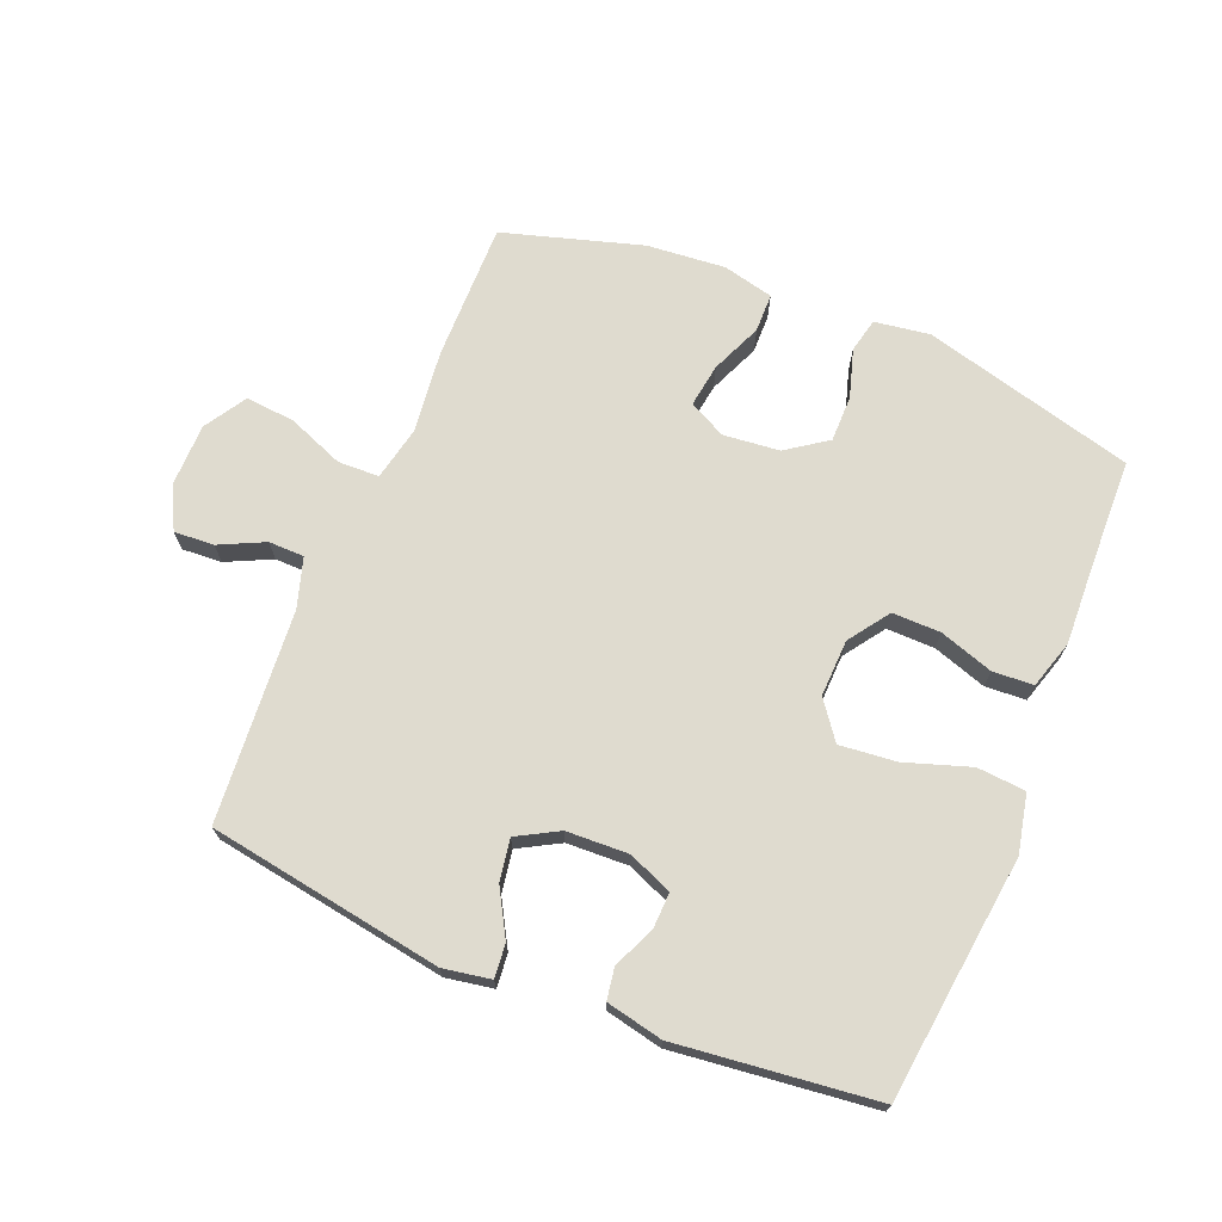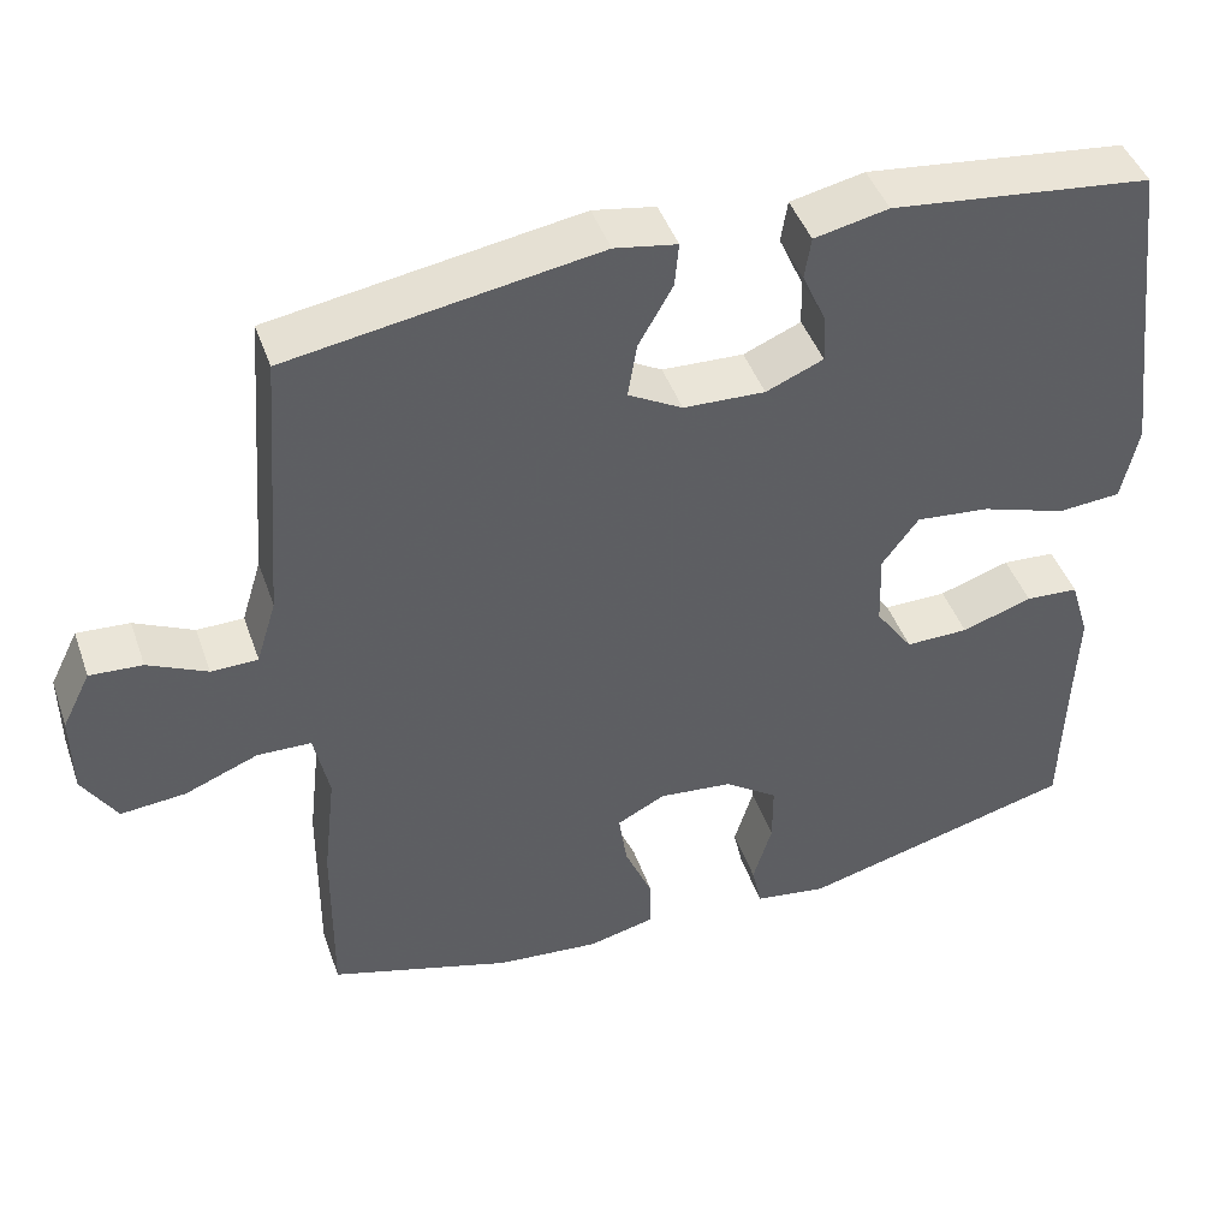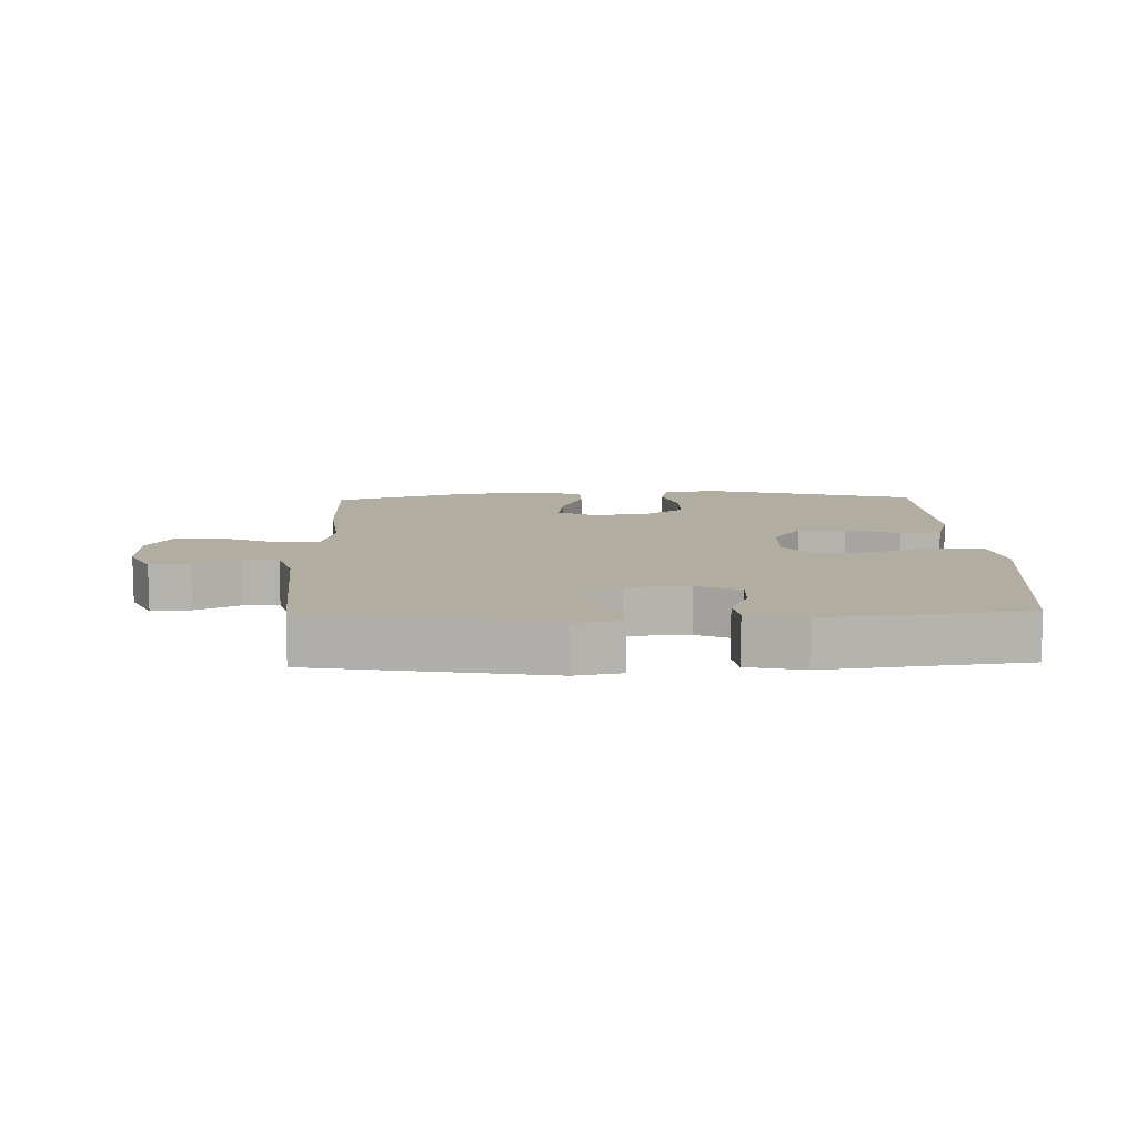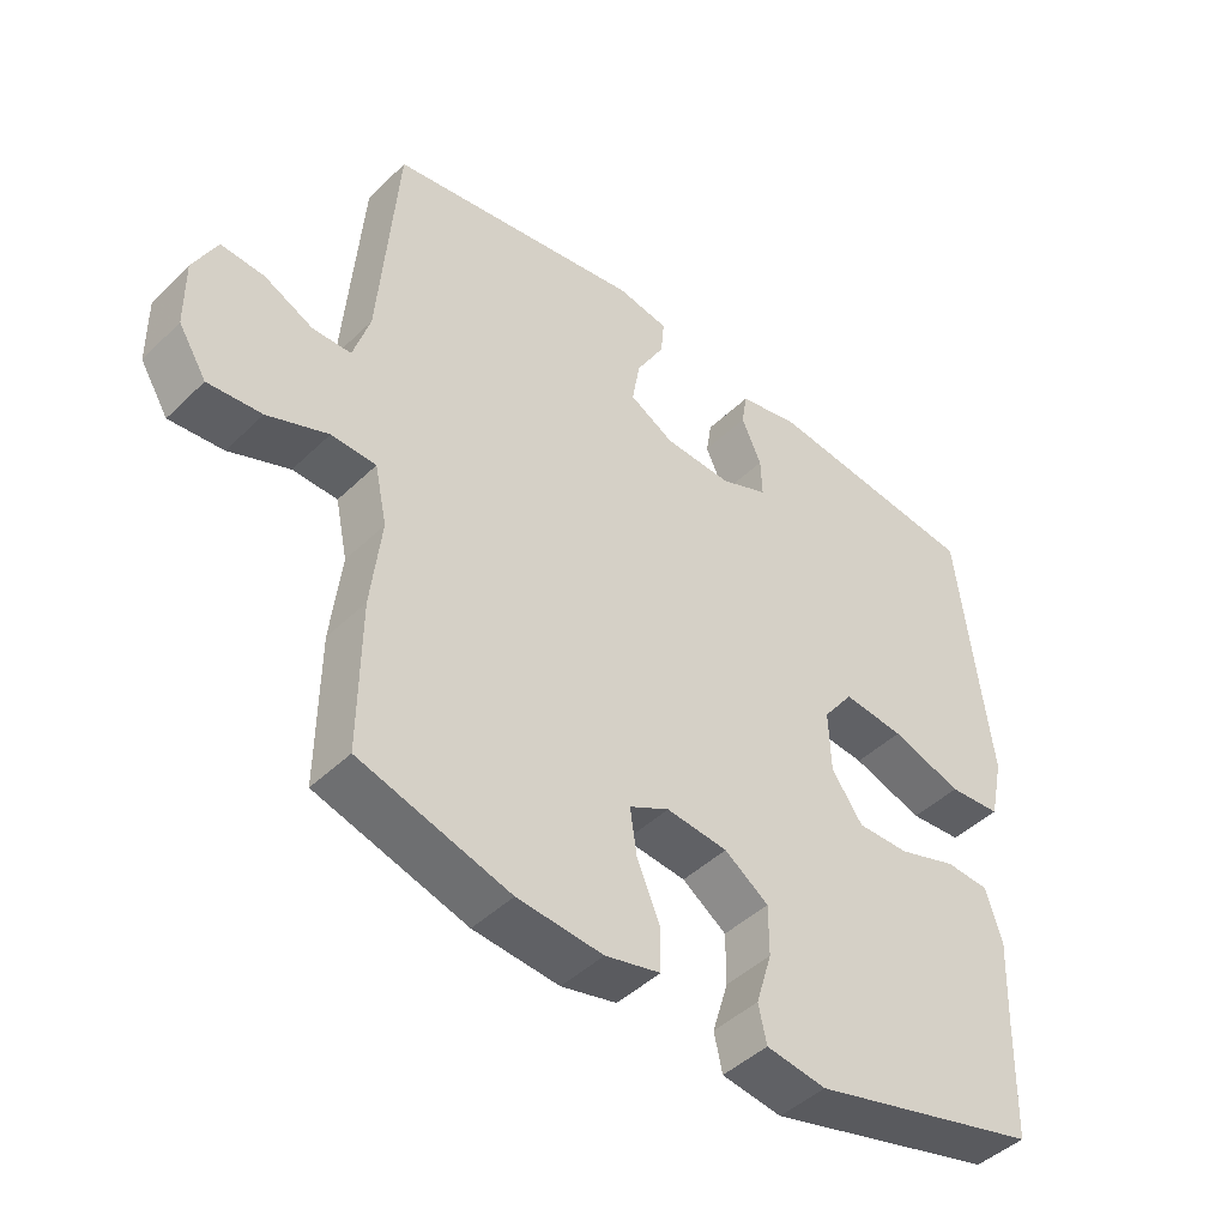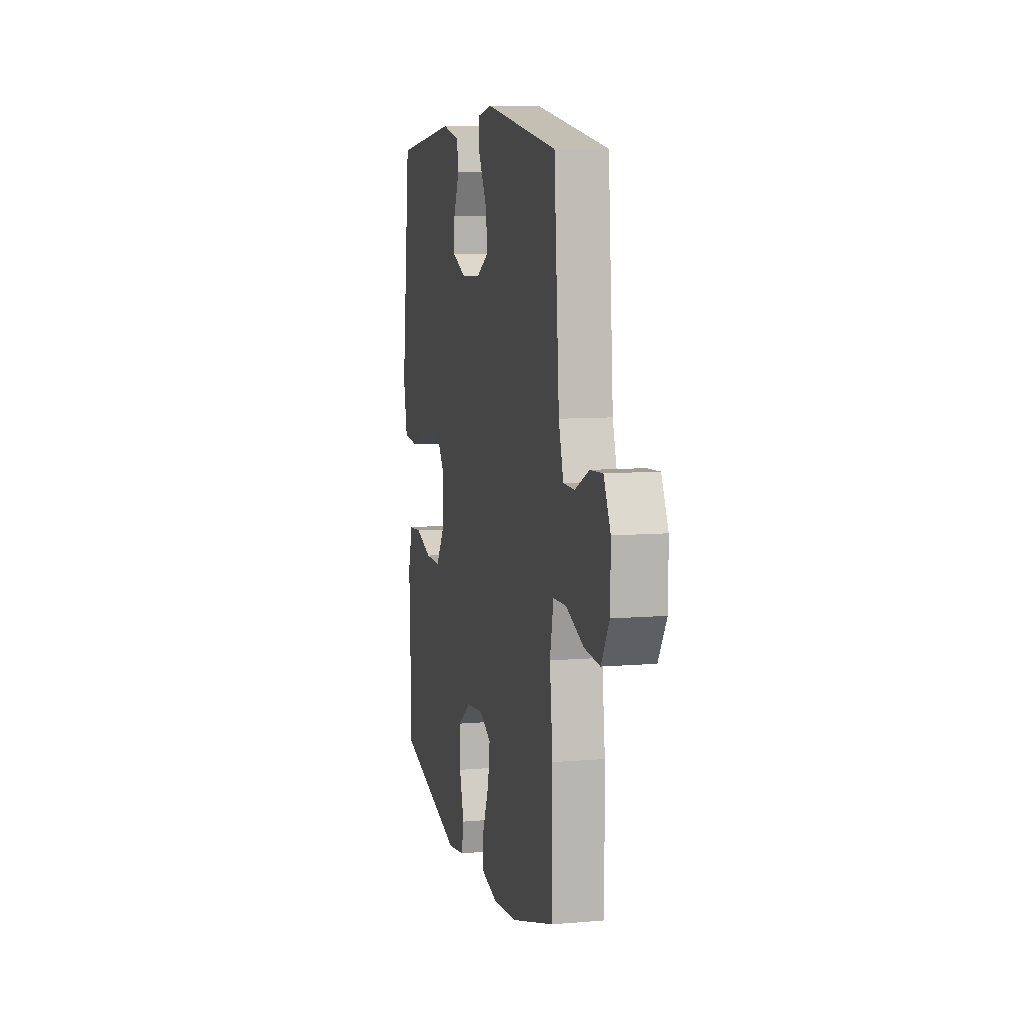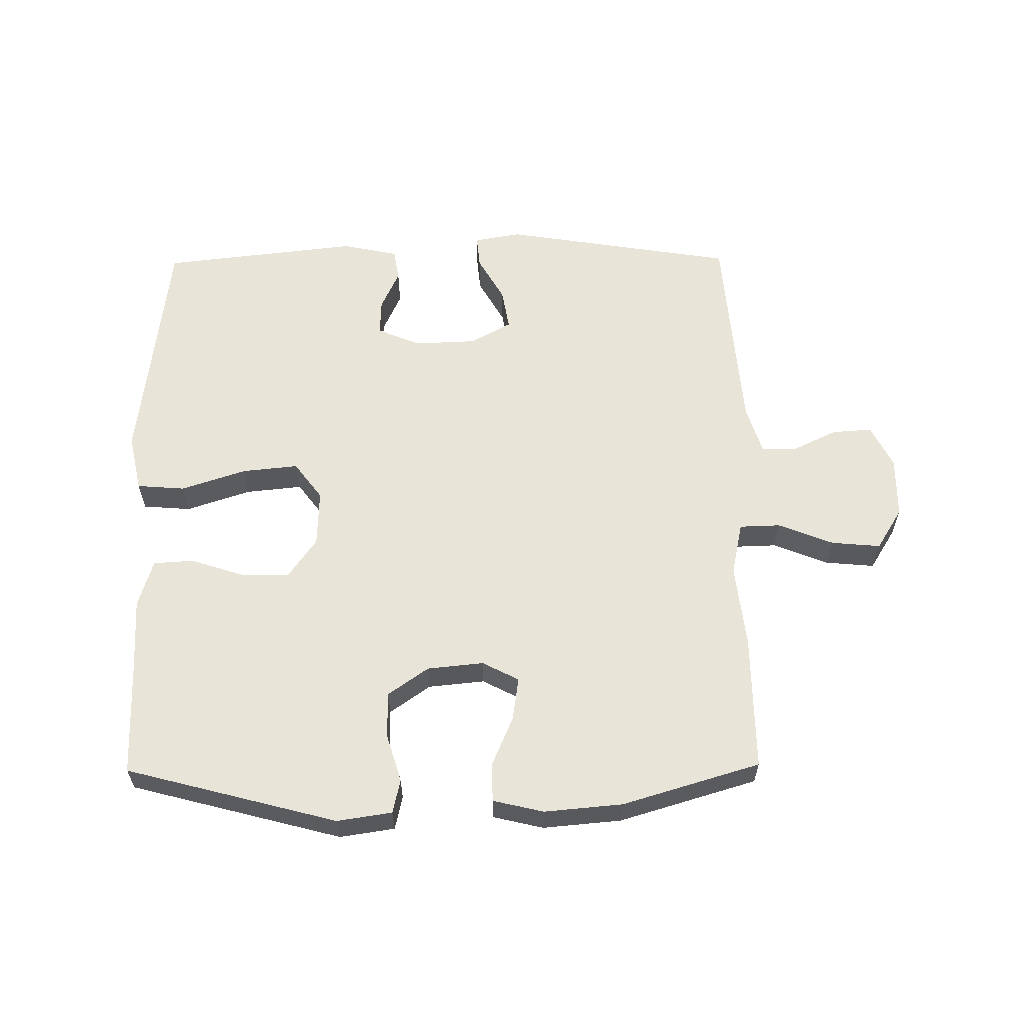
<metadata>
{"format":"obj","ext":"obj","renderer":"f3d","projection":"perspective","resolution":1024,"background":"white","views":[{"elev":70.5,"azim":22.3,"up":"+Y"},{"elev":44.5,"azim":-18.9,"up":"+Z"},{"elev":10.5,"azim":-1.7,"up":"+Y"},{"elev":-45.2,"azim":-42.1,"up":"+Z"},{"elev":8.6,"azim":-103.0,"up":"+Z"},{"elev":60.0,"azim":179.4,"up":"+Y"}]}
</metadata>
<code>
v 0.5 0.07 -0.5
v 0.166 0.07 -0.588
v 0.079 0.07 -0.575
v 0.067 0.07 -0.521
v 0.09 0.07 -0.445
v 0.09 0.07 -0.372
v 0.026 0.07 -0.327
v -0.063 0.07 -0.318
v -0.121 0.07 -0.348
v -0.111 0.07 -0.416
v -0.077 0.07 -0.496
v -0.078 0.07 -0.557
v -0.158 0.07 -0.576
v -0.282 0.07 -0.565
v -0.5 0.07 -0.5
v -0.498 0.07 -0.283
v -0.483 0.07 -0.152
v -0.501 0.07 -0.067
v -0.566 0.07 -0.065
v -0.654 0.07 -0.1
v -0.732 0.07 -0.107
v -0.773 0.07 -0.041
v -0.774 0.07 0.057
v -0.74 0.07 0.125
v -0.677 0.07 0.121
v -0.606 0.07 0.087
v -0.55 0.07 0.088
v -0.526 0.07 0.166
v -0.5 0.07 0.5
v -0.13 0.07 0.56
v -0.055 0.07 0.547
v -0.06 0.07 0.494
v -0.101 0.07 0.422
v -0.112 0.07 0.356
v -0.047 0.07 0.32
v 0.051 0.07 0.316
v 0.12 0.07 0.345
v 0.118 0.07 0.402
v 0.089 0.07 0.467
v 0.097 0.07 0.517
v 0.186 0.07 0.536
v 0.5 0.07 0.5
v 0.529 0.07 0.255
v 0.546 0.07 0.116
v 0.526 0.07 0.024
v 0.45 0.07 0.018
v 0.347 0.07 0.052
v 0.258 0.07 0.061
v 0.214 0.07 0.002
v 0.217 0.07 -0.088
v 0.262 0.07 -0.152
v 0.338 0.07 -0.151
v 0.423 0.07 -0.123
v 0.487 0.07 -0.127
v 0.51 0.07 -0.203
v 0.505 0.07 -0.319
v 0.5 0 -0.5
v 0.166 0 -0.588
v 0.079 0 -0.575
v 0.067 0 -0.521
v 0.09 0 -0.445
v 0.09 0 -0.372
v 0.026 0 -0.327
v -0.063 0 -0.318
v -0.121 0 -0.348
v -0.111 0 -0.416
v -0.077 0 -0.496
v -0.078 0 -0.557
v -0.158 0 -0.576
v -0.282 0 -0.565
v -0.5 0 -0.5
v -0.498 0 -0.283
v -0.483 0 -0.152
v -0.501 0 -0.067
v -0.566 0 -0.065
v -0.654 0 -0.1
v -0.732 0 -0.107
v -0.773 0 -0.041
v -0.774 0 0.057
v -0.74 0 0.125
v -0.677 0 0.121
v -0.606 0 0.087
v -0.55 0 0.088
v -0.526 0 0.166
v -0.5 0 0.5
v -0.13 0 0.56
v -0.055 0 0.547
v -0.06 0 0.494
v -0.101 0 0.422
v -0.112 0 0.356
v -0.047 0 0.32
v 0.051 0 0.316
v 0.12 0 0.345
v 0.118 0 0.402
v 0.089 0 0.467
v 0.097 0 0.517
v 0.186 0 0.536
v 0.5 0 0.5
v 0.529 0 0.255
v 0.546 0 0.116
v 0.526 0 0.024
v 0.45 0 0.018
v 0.347 0 0.052
v 0.258 0 0.061
v 0.214 0 0.002
v 0.217 0 -0.088
v 0.262 0 -0.152
v 0.338 0 -0.151
v 0.423 0 -0.123
v 0.487 0 -0.127
v 0.51 0 -0.203
v 0.505 0 -0.319
f 54 55 56
f 53 54 56
f 52 53 56
f 3 4 5
f 2 3 5
f 1 2 5
f 56 1 5
f 52 56 5
f 51 52 5
f 50 51 5 6
f 49 50 6 7
f 45 46 47
f 44 45 47
f 43 44 47
f 42 43 47
f 41 42 47
f 40 41 47
f 39 40 47
f 38 39 47
f 37 38 47 48
f 36 37 48 49
f 31 32 33
f 30 31 33
f 29 30 33
f 28 29 33
f 27 28 33 34
f 24 25 26
f 23 24 26
f 22 23 26
f 21 22 26
f 20 21 26
f 19 20 26
f 18 19 26 27
f 15 16 17
f 14 15 17
f 13 14 17
f 12 13 17
f 11 12 17
f 10 11 17
f 9 10 17 18
f 27 34 35
f 18 27 35
f 9 18 35
f 8 9 35
f 35 36 49
f 8 35 49
f 7 8 49
f 112 111 110
f 112 110 109
f 112 109 108
f 61 60 59
f 61 59 58
f 61 58 57
f 61 57 112
f 61 112 108
f 61 108 107
f 62 61 107 106
f 63 62 106 105
f 103 102 101
f 103 101 100
f 103 100 99
f 103 99 98
f 103 98 97
f 103 97 96
f 103 96 95
f 103 95 94
f 104 103 94 93
f 105 104 93 92
f 89 88 87
f 89 87 86
f 89 86 85
f 89 85 84
f 90 89 84 83
f 82 81 80
f 82 80 79
f 82 79 78
f 82 78 77
f 82 77 76
f 82 76 75
f 83 82 75 74
f 73 72 71
f 73 71 70
f 73 70 69
f 73 69 68
f 73 68 67
f 73 67 66
f 74 73 66 65
f 91 90 83
f 91 83 74
f 91 74 65
f 91 65 64
f 105 92 91
f 105 91 64
f 105 64 63
f 1 57 58 2
f 2 58 59 3
f 3 59 60 4
f 4 60 61 5
f 5 61 62 6
f 6 62 63 7
f 7 63 64 8
f 8 64 65 9
f 9 65 66 10
f 10 66 67 11
f 11 67 68 12
f 12 68 69 13
f 13 69 70 14
f 14 70 71 15
f 15 71 72 16
f 16 72 73 17
f 17 73 74 18
f 18 74 75 19
f 19 75 76 20
f 20 76 77 21
f 21 77 78 22
f 22 78 79 23
f 23 79 80 24
f 24 80 81 25
f 25 81 82 26
f 26 82 83 27
f 27 83 84 28
f 28 84 85 29
f 29 85 86 30
f 30 86 87 31
f 31 87 88 32
f 32 88 89 33
f 33 89 90 34
f 34 90 91 35
f 35 91 92 36
f 36 92 93 37
f 37 93 94 38
f 38 94 95 39
f 39 95 96 40
f 40 96 97 41
f 41 97 98 42
f 42 98 99 43
f 43 99 100 44
f 44 100 101 45
f 45 101 102 46
f 46 102 103 47
f 47 103 104 48
f 48 104 105 49
f 49 105 106 50
f 50 106 107 51
f 51 107 108 52
f 52 108 109 53
f 53 109 110 54
f 54 110 111 55
f 55 111 112 56
f 56 112 57 1

</code>
